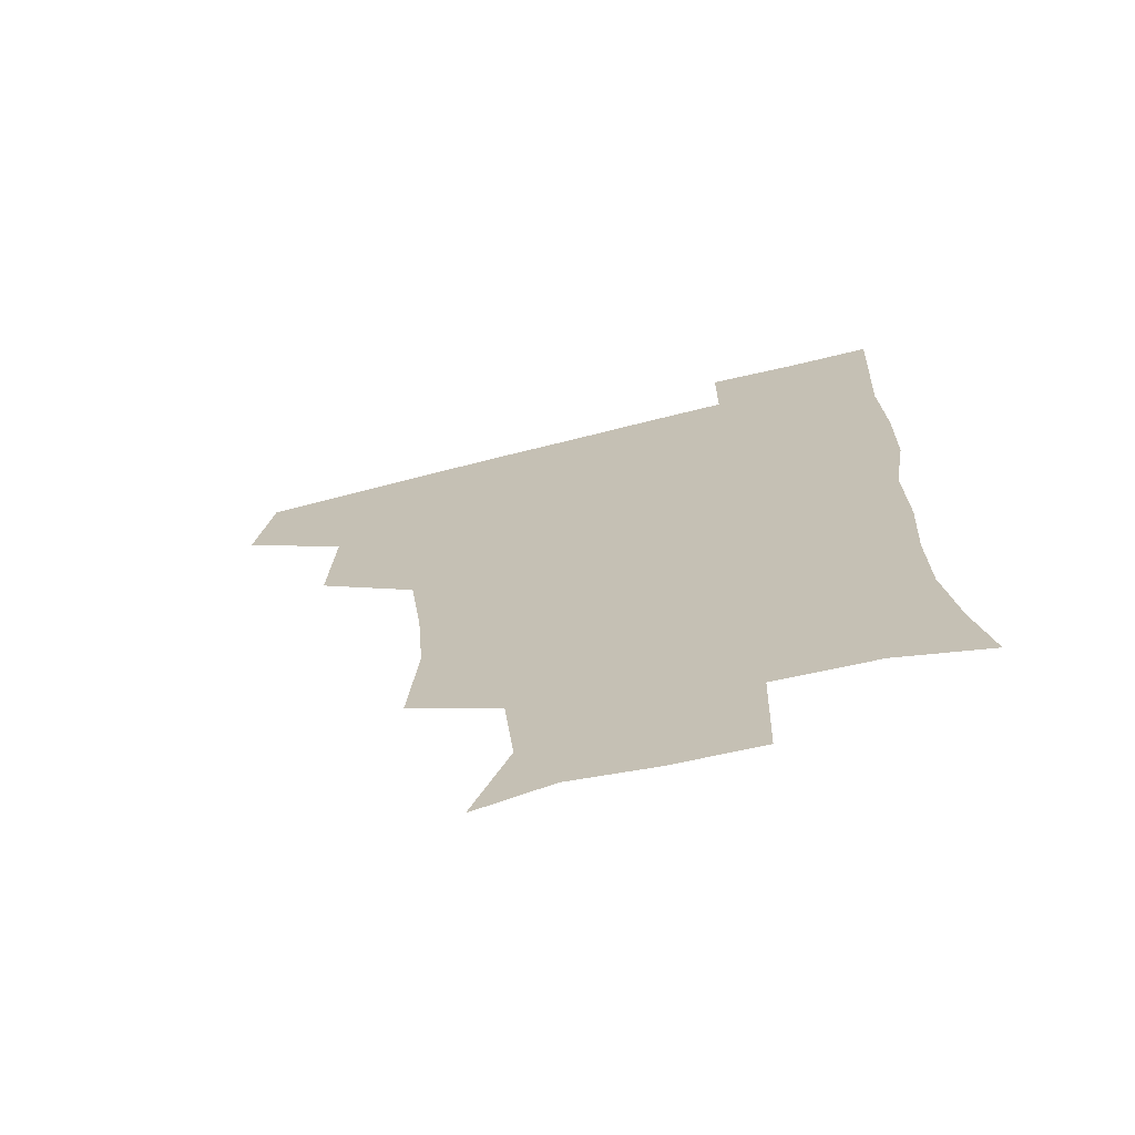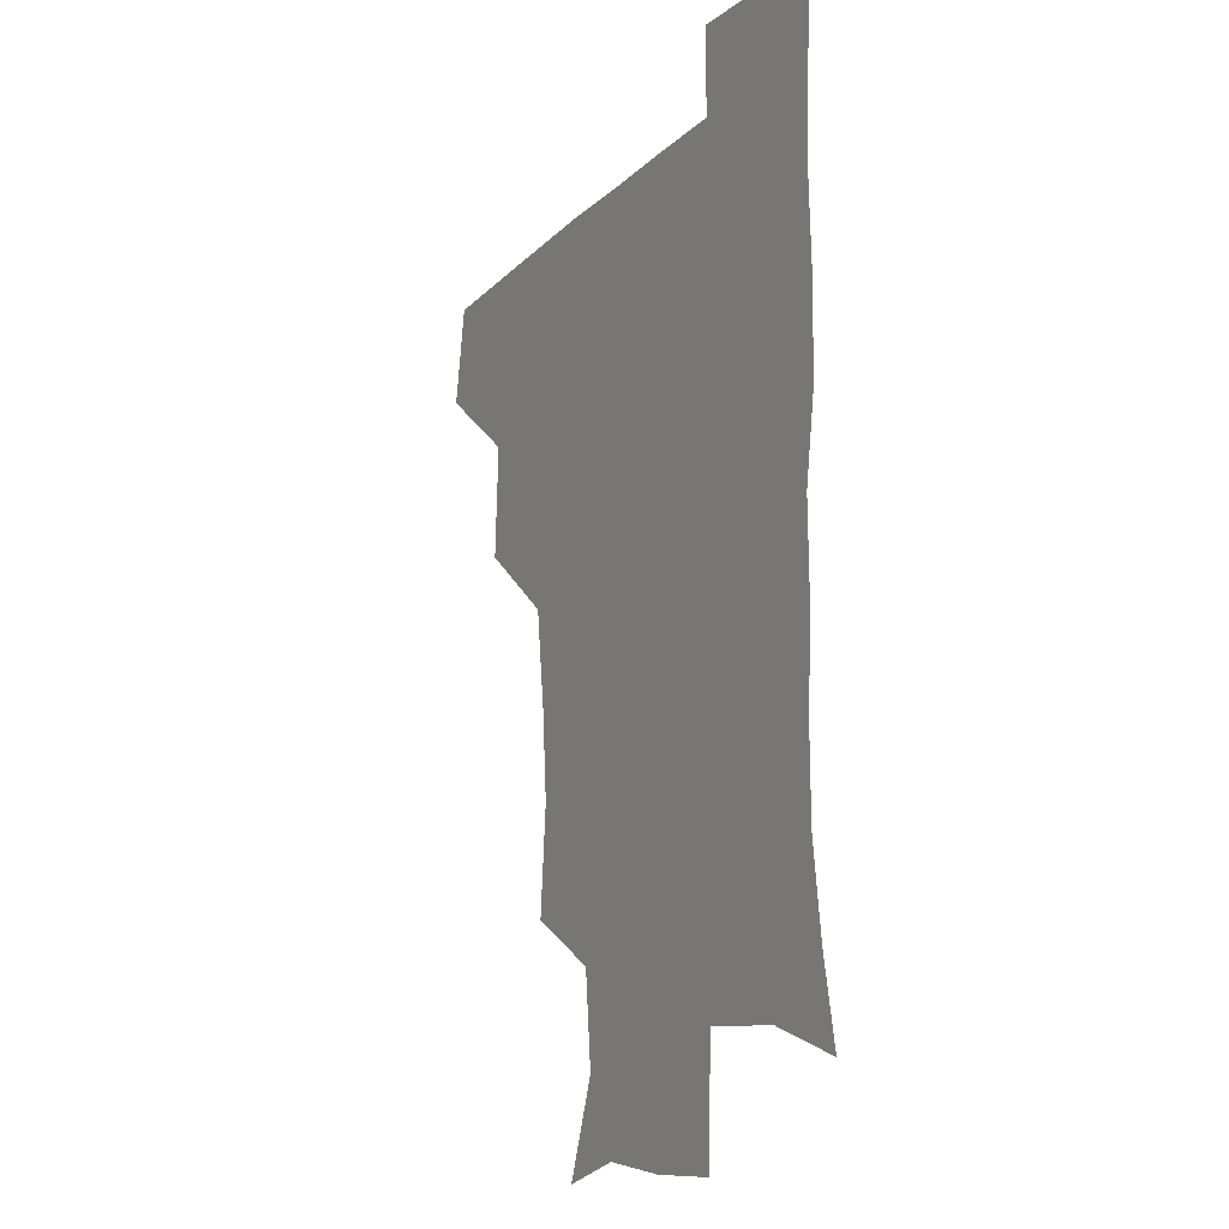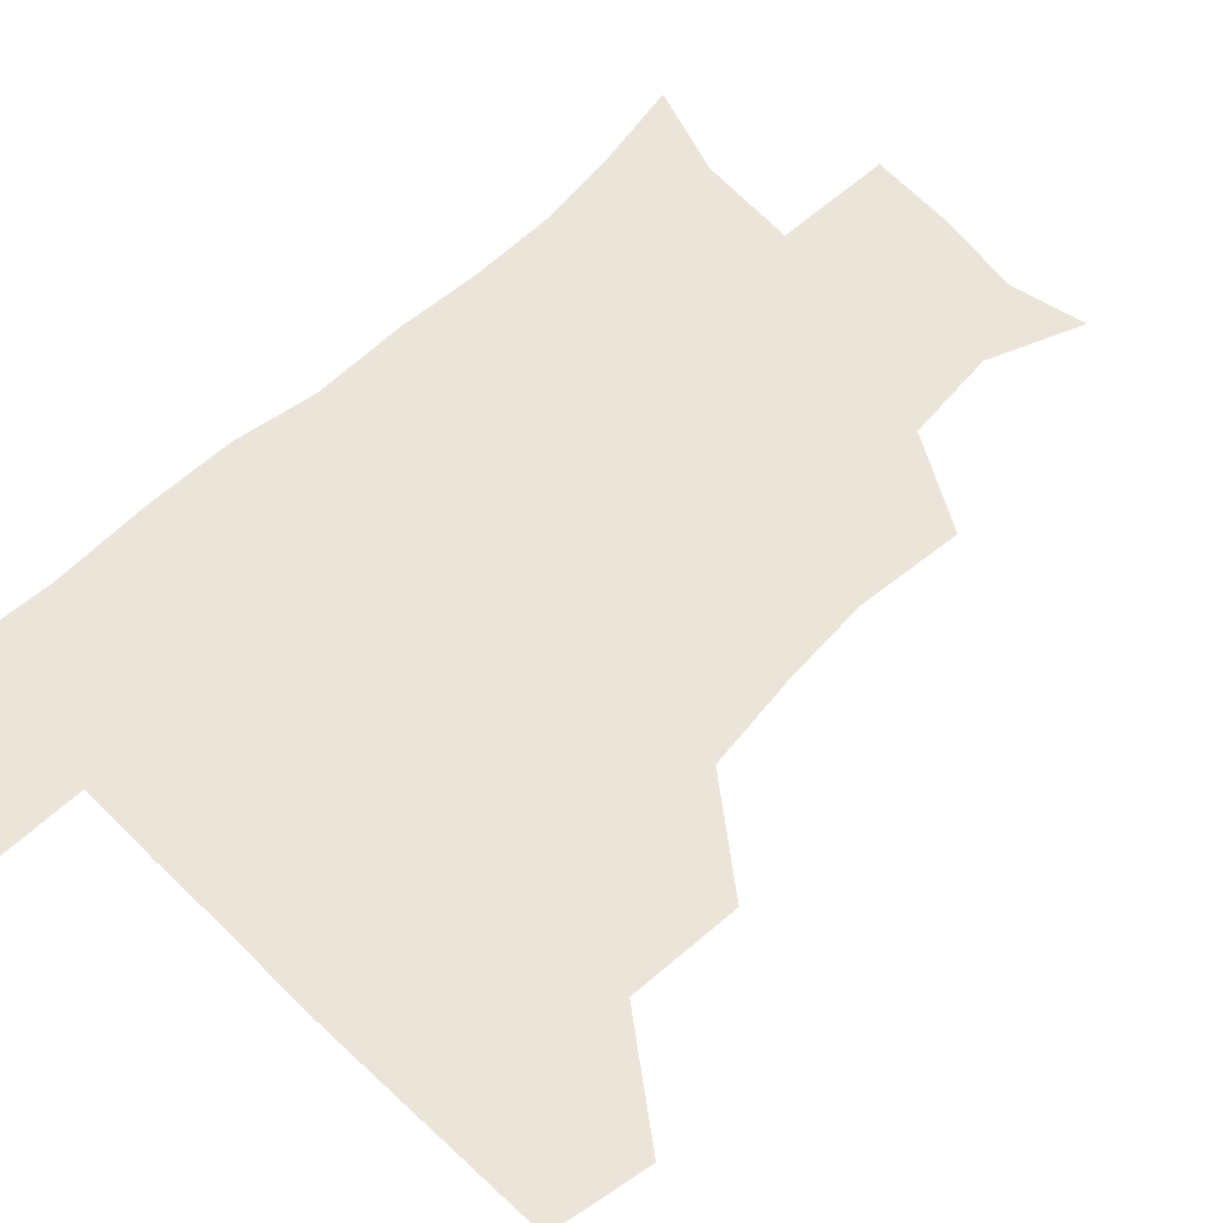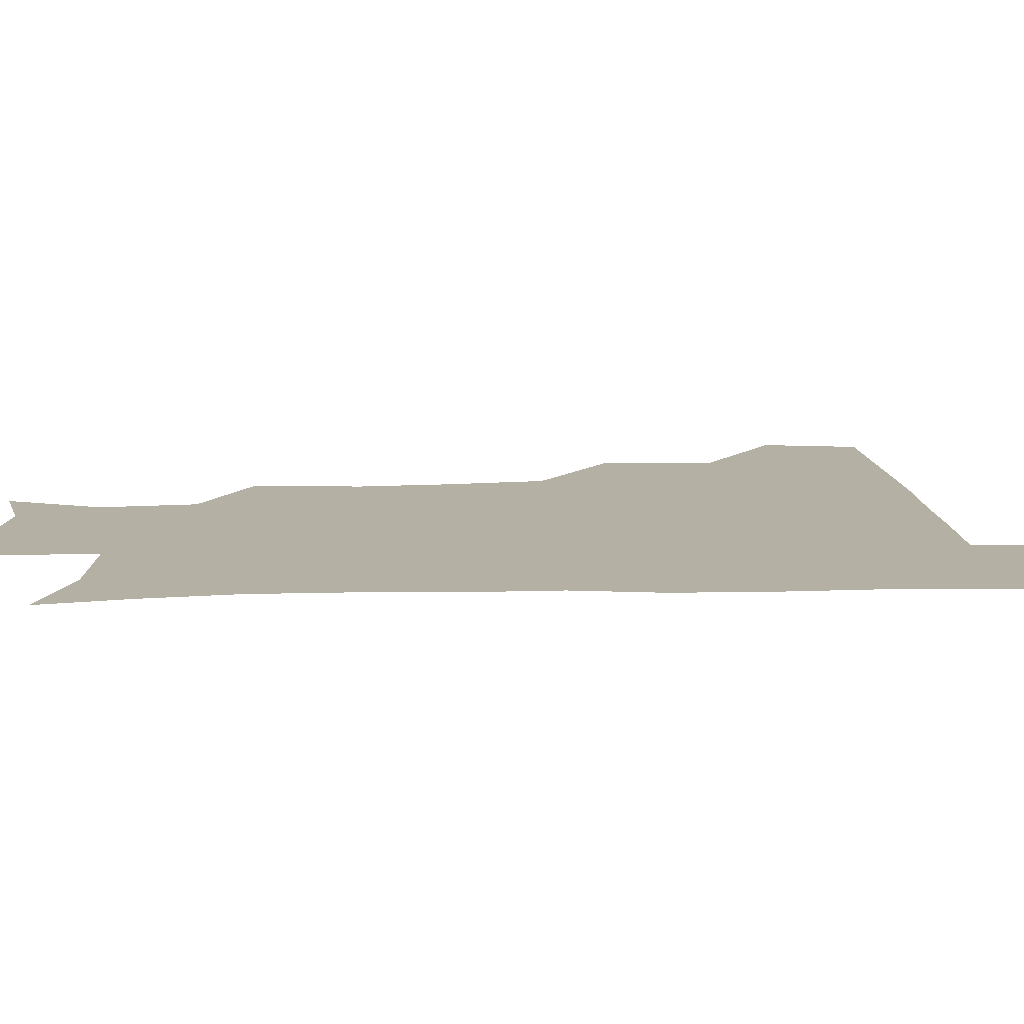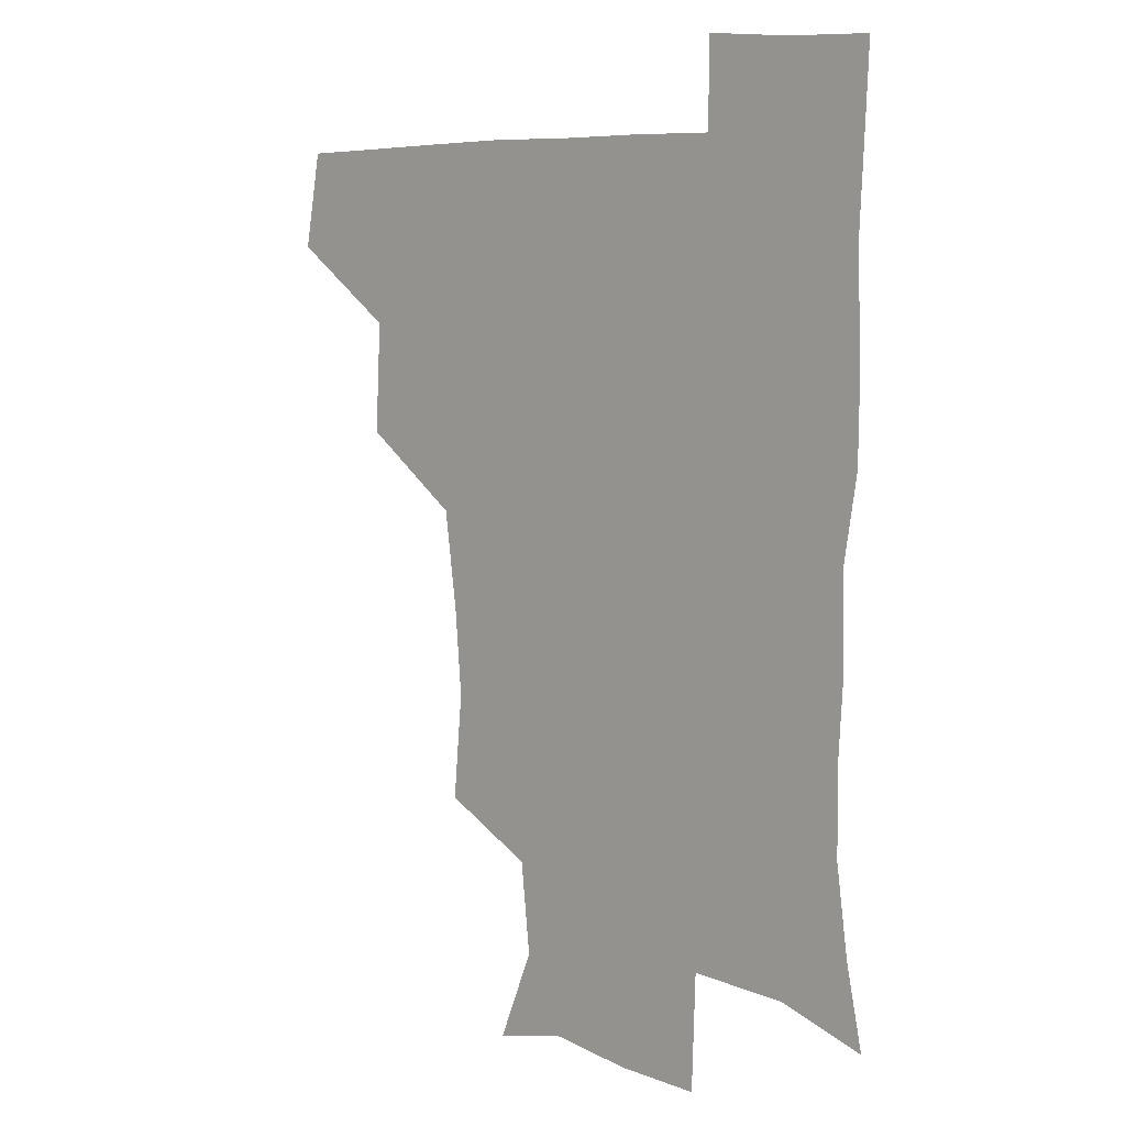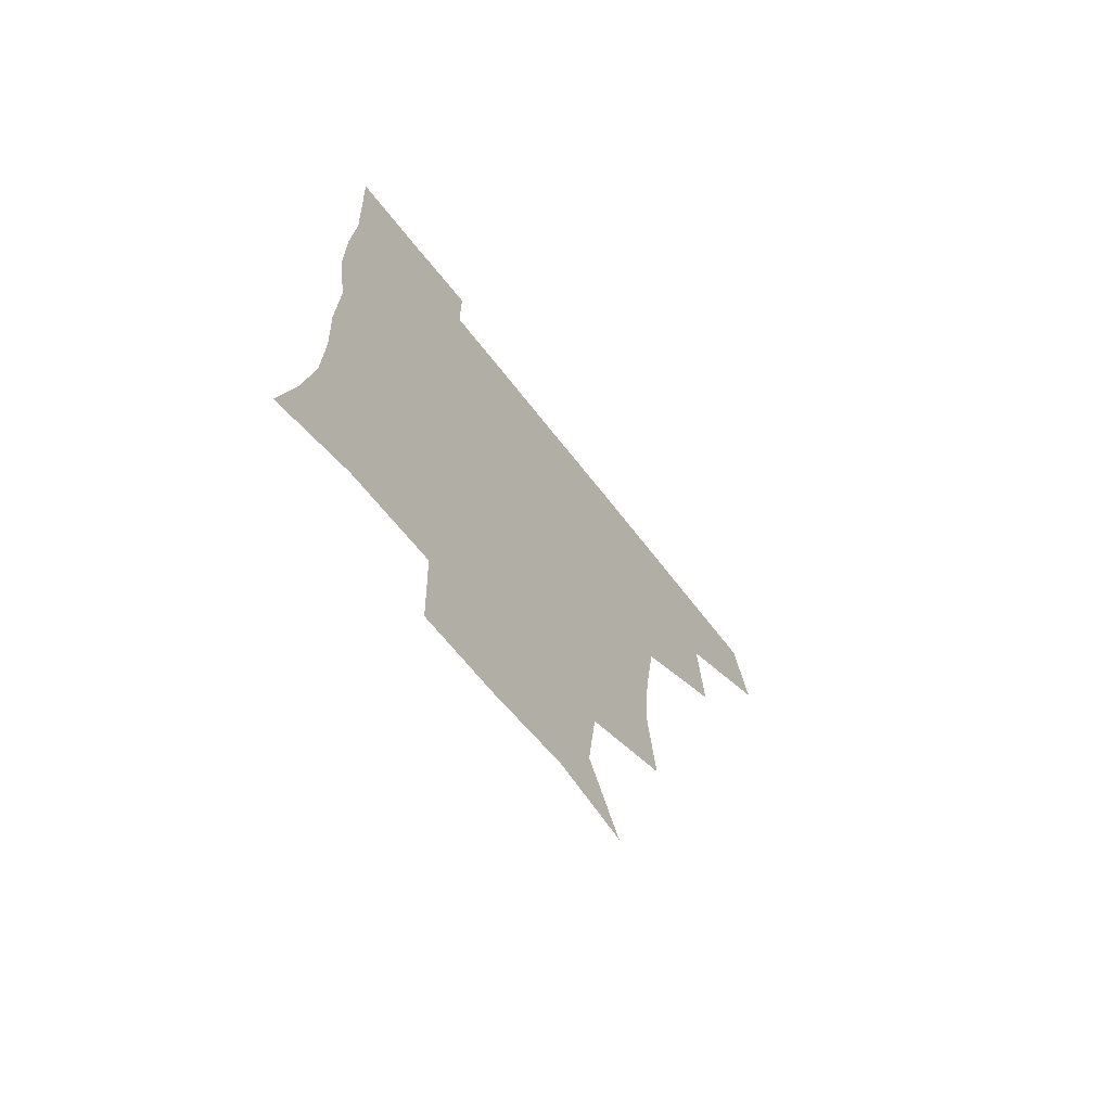
<metadata>
{"format":"obj","ext":"obj","renderer":"f3d","projection":"perspective","resolution":1024,"background":"white","views":[{"elev":-69.6,"azim":14.1,"up":"+Y"},{"elev":-14.0,"azim":62.6,"up":"+Y"},{"elev":59.4,"azim":-134.5,"up":"+Z"},{"elev":11.6,"azim":86.8,"up":"+Z"},{"elev":7.6,"azim":41.1,"up":"+Y"},{"elev":-70.3,"azim":128.4,"up":"+Y"}]}
</metadata>
<code>
v 477.9 446.4 0
v 483.7 479.6 0
v 512.3 381.2 0
v 514.4 419.7 0
v 514.2 451.3 0
v 513 480.5 0
v 549.8 253.8 0
v 553 290.8 0
v 550.6 321.8 0
v 546.2 355.3 0
v 543.2 388.4 0
v 544.7 423.3 0
v 544 452.3 0
v 542.2 481.4 0
v 572.2 171.5 0
v 584.8 203.6 0
v 581.5 235.8 0
v 579.7 272 0
v 579 304.3 0
v 576.9 333.7 0
v 575.1 364.9 0
v 574.7 396.3 0
v 574 425 0
v 574 452.9 0
v 571.5 482.1 0
v 598.1 177.2 0
v 607.7 213.1 0
v 605.8 244.3 0
v 605.4 278.9 0
v 604.6 307.8 0
v 603.5 337.4 0
v 602.7 367.3 0
v 602.6 397.7 0
v 602.3 425.1 0
v 602.3 453.5 0
v 601.5 481.9 0
v 627.1 172.6 0
v 632 215.9 0
v 631.7 248.7 0
v 631 278.4 0
v 630.4 309.8 0
v 630.2 339.4 0
v 630.1 369.2 0
v 630.2 398.2 0
v 630.6 425.6 0
v 631.1 453.9 0
v 630.6 482.3 0
v 656.6 171 0
v 657.9 211.7 0
v 657.1 247.3 0
v 656.5 279.4 0
v 656.6 308.2 0
v 656.7 338.2 0
v 657.1 367.8 0
v 657.5 397.2 0
v 658.5 425.5 0
v 659.3 454.2 0
v 660.4 482.1 0
v 660.5 512.4 0
v 692.1 209.4 0
v 685 243 0
v 682.4 274.4 0
v 681.6 305.6 0
v 683.9 332.7 0
v 683.9 363.9 0
v 685.1 393.5 0
v 686 423.4 0
v 686.9 453.4 0
v 688.5 481.5 0
v 690.7 510 0
v 722.9 198.8 0
v 717.1 227.7 0
v 712.9 258.3 0
v 712.6 288.4 0
v 714.2 317.7 0
v 713.6 351 0
v 718.1 380.1 0
v 718.5 412.2 0
v 717.1 447.1 0
v 718.7 478.6 0
v 720.1 509.2 0
f 4 5 1
f 1 5 2
f 5 6 2
f 10 11 3
f 3 11 4
f 11 12 4
f 4 12 5
f 12 13 5
f 5 13 6
f 13 14 6
f 17 18 7
f 7 18 8
f 18 19 8
f 8 19 9
f 19 20 9
f 9 20 10
f 20 21 10
f 10 21 11
f 21 22 11
f 11 22 12
f 22 23 12
f 12 23 13
f 23 24 13
f 13 24 14
f 24 25 14
f 15 26 16
f 26 27 16
f 16 27 17
f 27 28 17
f 17 28 18
f 28 29 18
f 18 29 19
f 29 30 19
f 19 30 20
f 30 31 20
f 20 31 21
f 31 32 21
f 21 32 22
f 32 33 22
f 22 33 23
f 33 34 23
f 23 34 24
f 34 35 24
f 24 35 25
f 35 36 25
f 26 37 27
f 37 38 27
f 27 38 28
f 38 39 28
f 28 39 29
f 39 40 29
f 29 40 30
f 40 41 30
f 30 41 31
f 41 42 31
f 31 42 32
f 42 43 32
f 32 43 33
f 43 44 33
f 33 44 34
f 44 45 34
f 34 45 35
f 45 46 35
f 35 46 36
f 46 47 36
f 37 48 38
f 48 49 38
f 38 49 39
f 49 50 39
f 39 50 40
f 50 51 40
f 40 51 41
f 51 52 41
f 41 52 42
f 52 53 42
f 42 53 43
f 53 54 43
f 43 54 44
f 54 55 44
f 44 55 45
f 55 56 45
f 45 56 46
f 56 57 46
f 46 57 47
f 57 58 47
f 49 60 50
f 60 61 50
f 50 61 51
f 61 62 51
f 51 62 52
f 62 63 52
f 52 63 53
f 63 64 53
f 53 64 54
f 64 65 54
f 54 65 55
f 65 66 55
f 55 66 56
f 66 67 56
f 56 67 57
f 67 68 57
f 57 68 58
f 68 69 58
f 58 69 59
f 69 70 59
f 60 71 61
f 71 72 61
f 61 72 62
f 72 73 62
f 62 73 63
f 73 74 63
f 63 74 64
f 74 75 64
f 64 75 65
f 75 76 65
f 65 76 66
f 76 77 66
f 66 77 67
f 77 78 67
f 67 78 68
f 78 79 68
f 68 79 69
f 79 80 69
f 69 80 70
f 80 81 70

</code>
